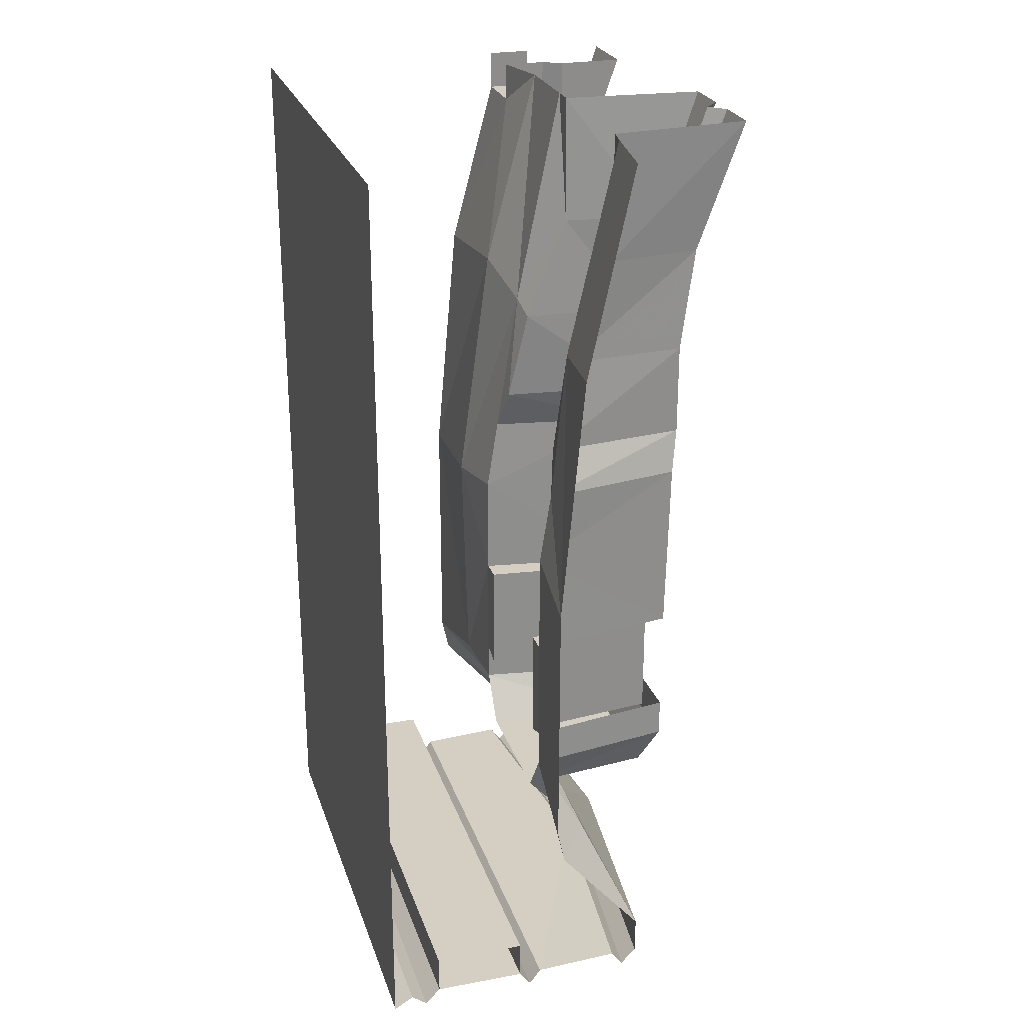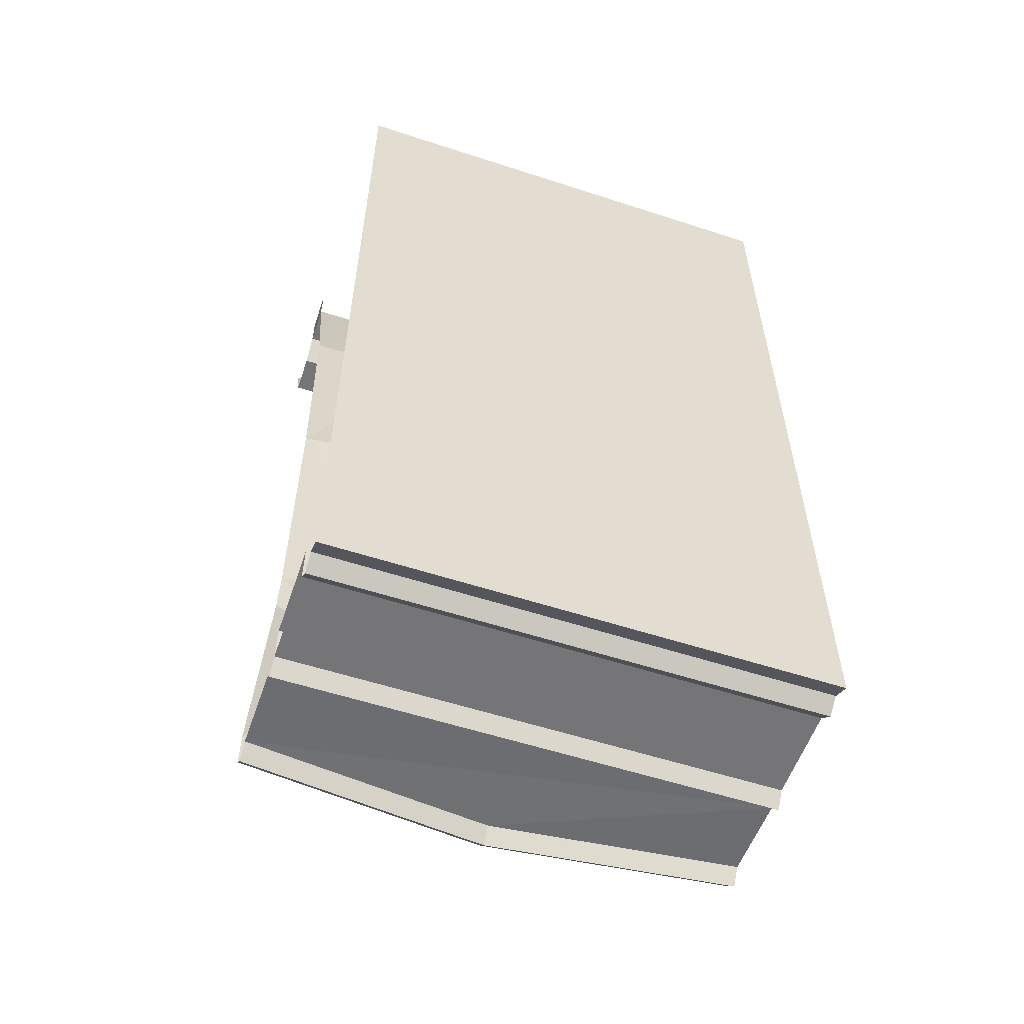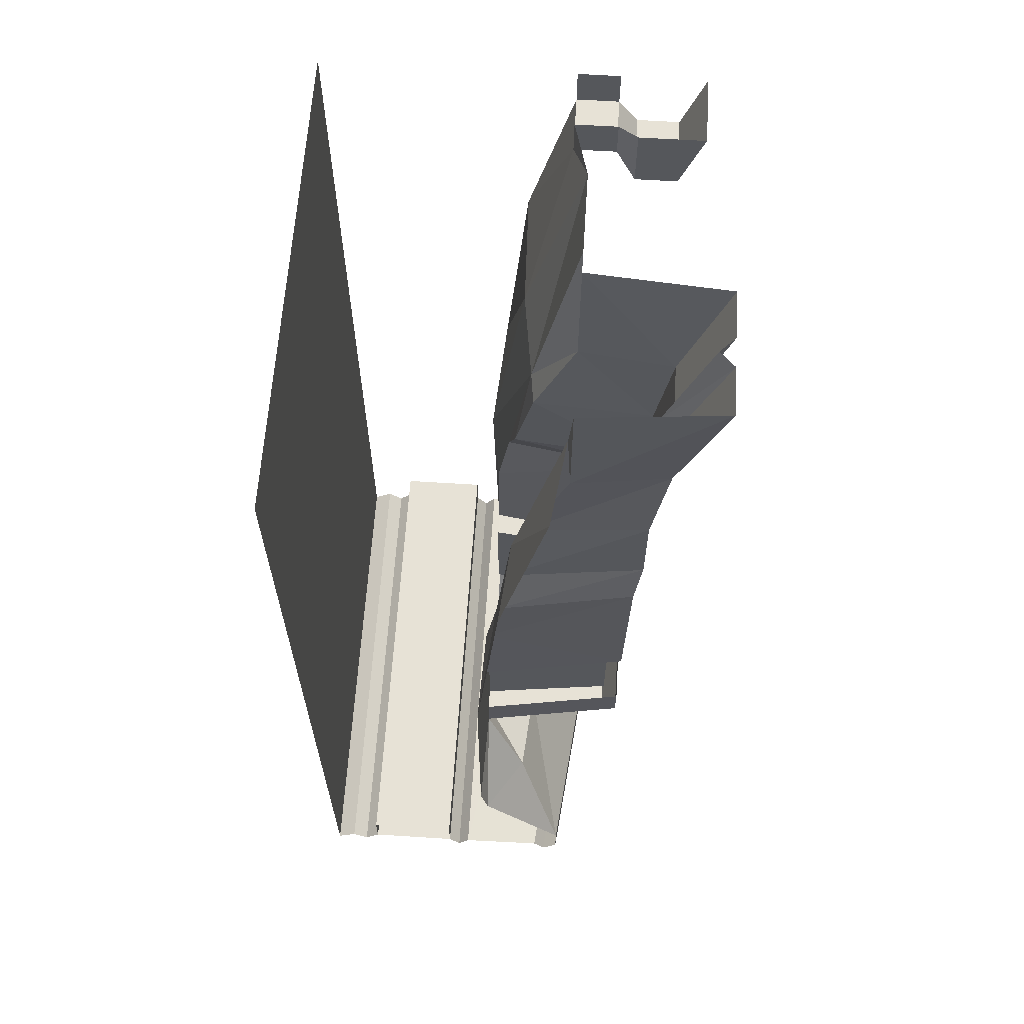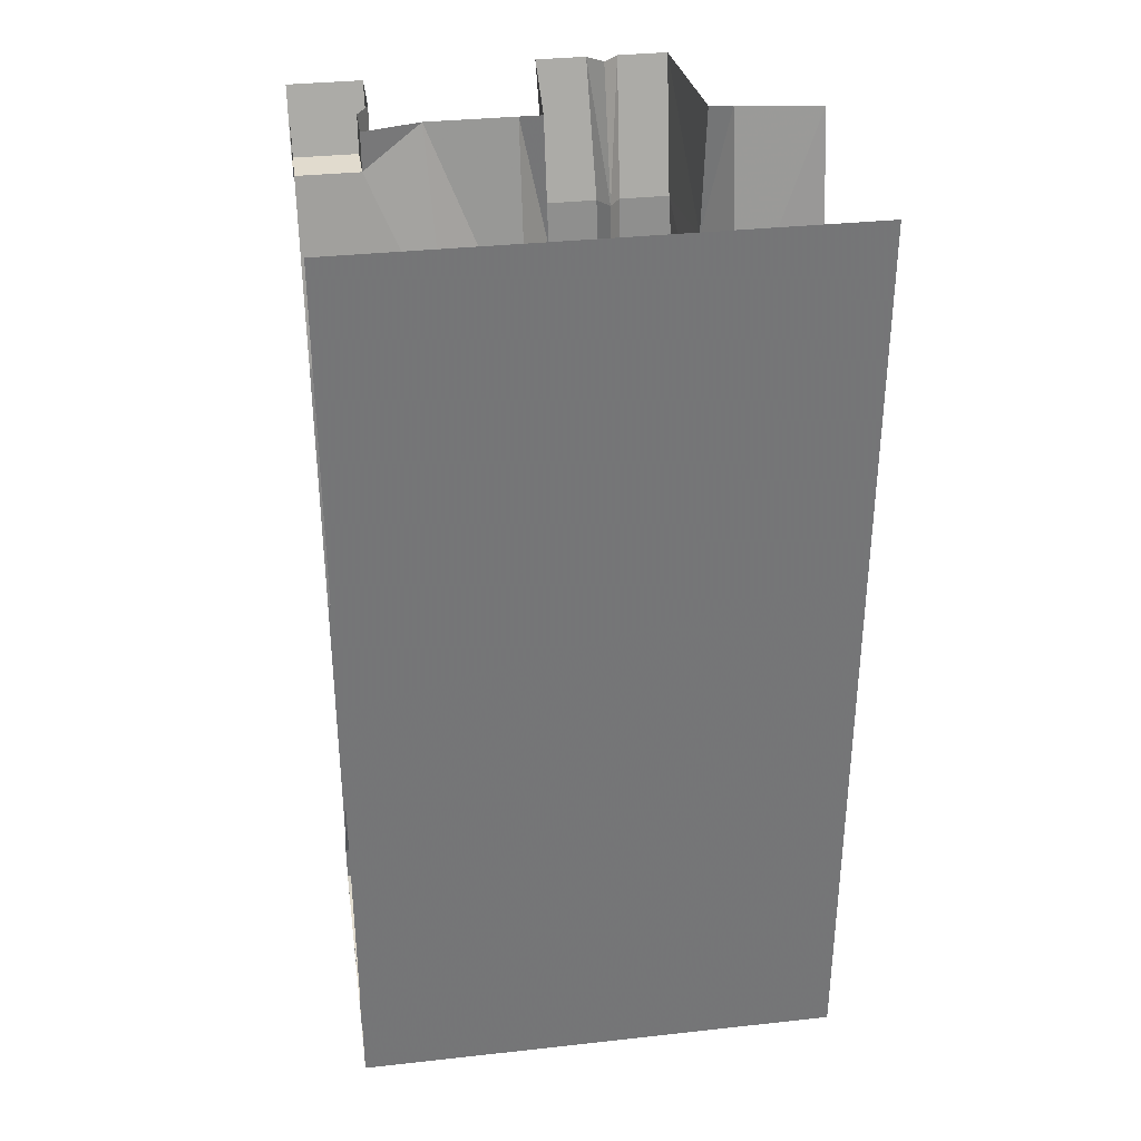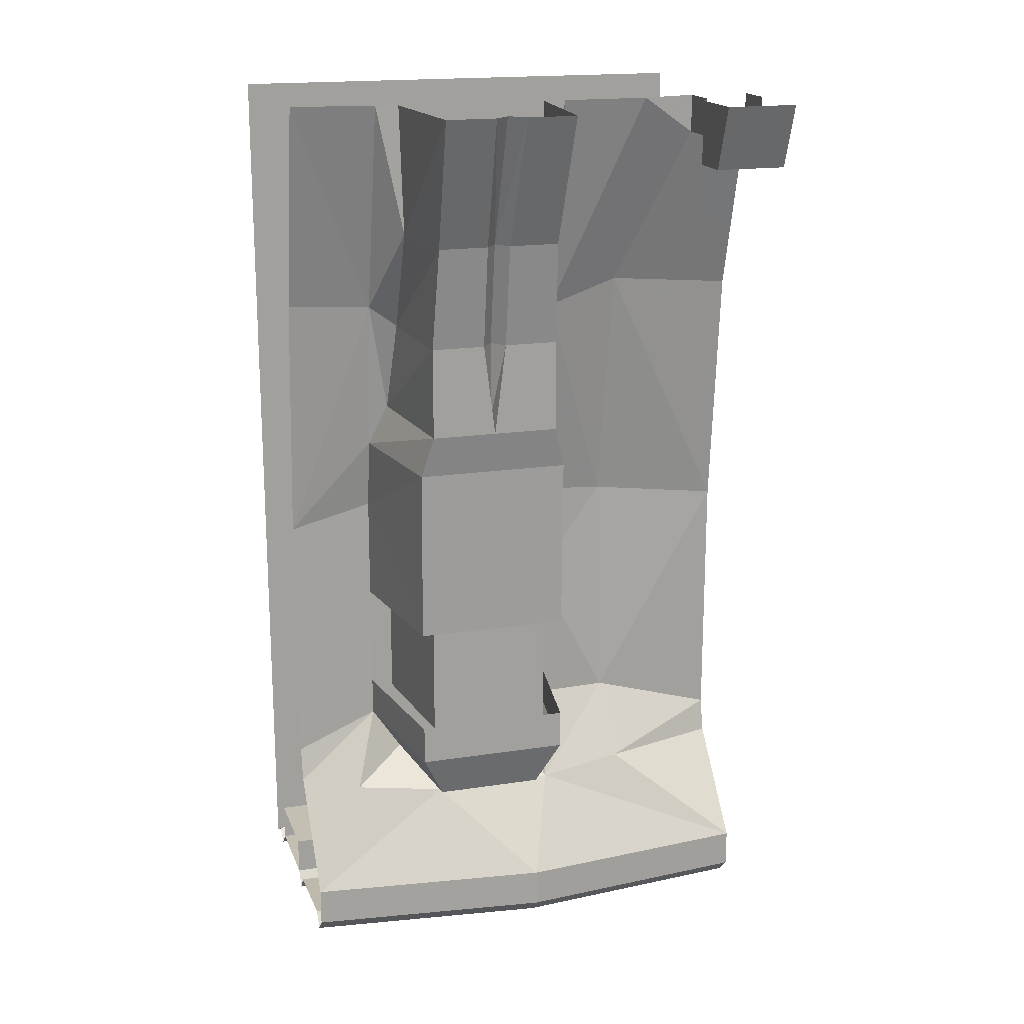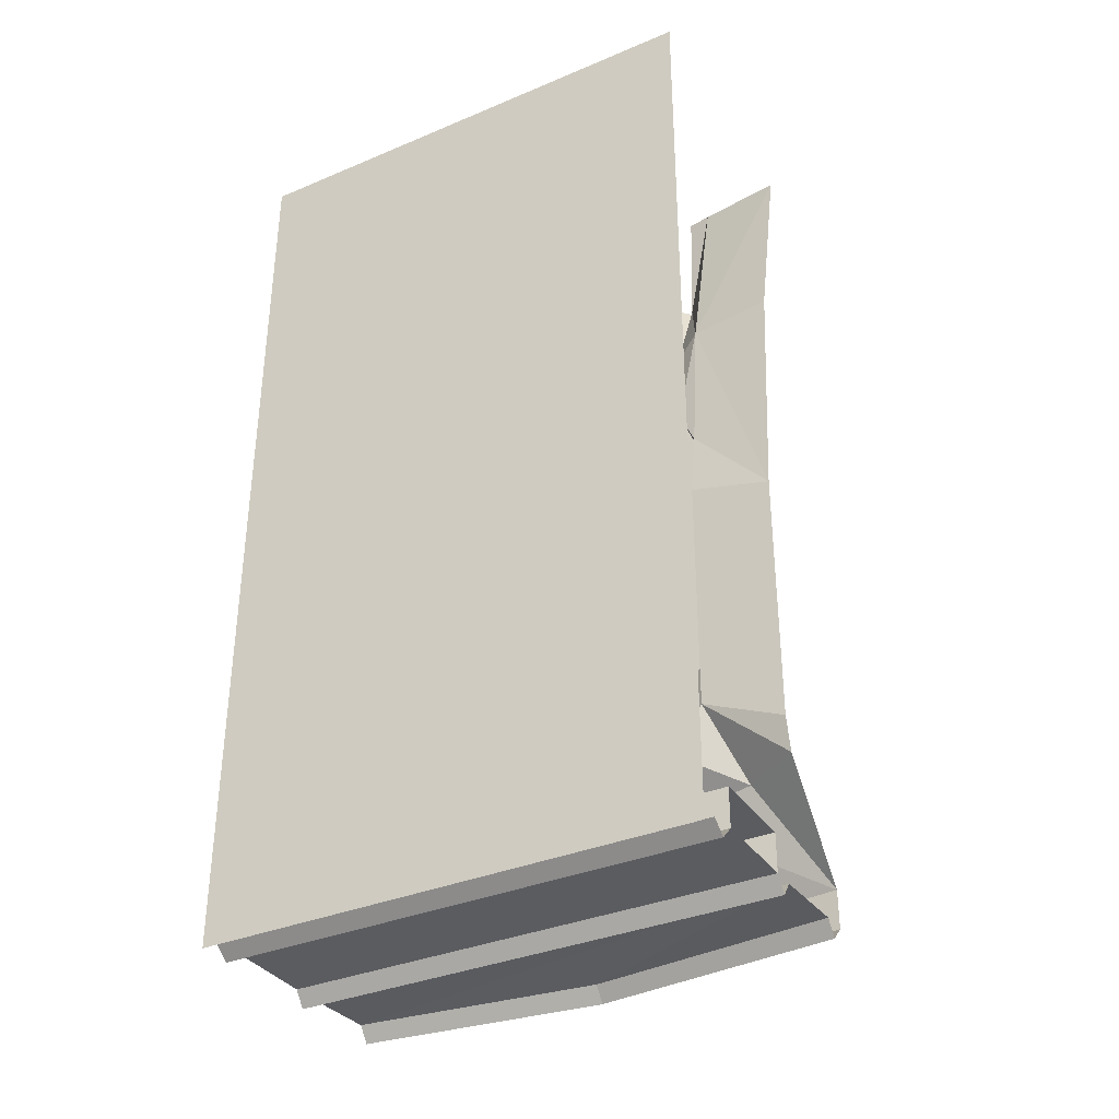
<metadata>
{"format":"obj","ext":"obj","renderer":"f3d","projection":"perspective","resolution":1024,"background":"white","views":[{"elev":25.5,"azim":163.5,"up":"+Y"},{"elev":-56.6,"azim":71.2,"up":"+Y"},{"elev":63.0,"azim":-176.3,"up":"+Y"},{"elev":33.8,"azim":81.5,"up":"+Y"},{"elev":17.8,"azim":-106.8,"up":"+Y"},{"elev":-35.1,"azim":119.2,"up":"+Y"}]}
</metadata>
<code>
v 0.5 -1.875 0.5
v 0.5 -1.875 -0.5
v 0.5 0 -0.5
v 0.5 0 0.5
v 0.1172 -1.109 0.03125
v -0.1562 -1.109 0
v -0.1562 -1.344 0
v 0.1172 -1.344 0.03125
v 0.1172 -1.328 0.07812
v 0.1172 -1.109 0.07812
v -0.1875 -1.109 0.03125
v -0.1562 -1.109 -0.25
v -0.1562 -1.344 -0.25
v 0.1172 -1.406 0.07812
v -0.1875 -1.406 0.03125
v -0.1562 -1.5 -0.01562
v 0.1172 -1.5 0.01562
v 0.01562 -1.578 0.0625
v 0.125 -1.406 0.2344
v -0.1875 -1.328 0.03125
v -0.1875 -1.406 -0.2812
v -0.1562 -1.5 -0.2344
v 0.1172 -1.5 -0.2656
v 0.01562 -1.578 -0.1953
v -0.1172 -1.758 0
v -0.0625 -1.758 0.5
v 0.03125 -1.555 0.2422
v 0.125 -1.484 0.5
v 0.125 -0.9453 0.5
v 0.1406 -0.9141 0.2266
v -0.04688 0 0.03125
v -0.3359 0 0.007812
v -0.2422 -0.2656 0
v -0.04688 -0.2656 0.02344
v -0.04688 0 0.07812
v 0.04688 -0.4531 0.07812
v -0.04688 0 0.2578
v 0.07031 -0.4062 0.2344
v -0.01562 -0.07812 0.375
v -0.01562 0 0.375
v -0.1016 0 0.375
v -0.1016 -0.07812 0.375
v -0.1406 0 0.3516
v -0.1406 -0.1328 0.3516
v -0.2734 0 0.3516
v -0.2266 -0.1328 0.3516
v -0.2266 -0.1328 0.5
v -0.2734 0 0.5
v -0.3359 0 -0.09375
v -0.2422 -0.2656 -0.1016
v -0.2109 -0.4766 -0.1016
v -0.2109 -0.4766 0.007812
v 0.03906 -0.4766 0.02344
v 0.07812 -0.6641 0.03906
v 0.09375 -0.75 0.07812
v 0.07812 -0.4297 0.5
v -0.01562 -0.07812 0.5
v -0.1016 -0.07812 0.5
v -0.1406 -0.1328 0.5
v -0.2109 -0.2656 -0.125
v -0.1797 -0.4766 -0.125
v -0.1797 -0.6328 -0.125
v -0.2109 -0.6641 -0.125
v -0.2109 -0.6641 0.007812
v -0.1953 -0.75 0.03125
v 0.1172 -0.8984 0.07812
v -0.1875 -1.109 -0.2812
v 0.1172 -1.109 -0.2812
v 0.1172 -1.344 -0.2812
v -0.1953 -0.75 -0.2812
v 0.1172 -0.8984 -0.3281
v 0.1172 -1.109 -0.3281
v 0.1172 -1.328 -0.3281
v 0.125 -1.484 -0.5
v 0.1172 -1.406 -0.3281
v -0.1875 -1.328 -0.2812
v -0.3047 0 -0.125
v -0.3359 0 -0.1562
v -0.2422 -0.2656 -0.1484
v -0.2109 -0.4766 -0.1484
v -0.2109 -0.6641 -0.2578
v 0.09375 -0.75 -0.3281
v 0.125 -0.9453 -0.5
v -0.3359 0 -0.2578
v -0.04688 0 -0.2812
v -0.04688 -0.2656 -0.2734
v -0.2422 -0.2656 -0.25
v -0.2109 -0.4766 -0.2578
v 0.07812 -0.6641 -0.2891
v 0.0625 -0.4375 -0.3281
v 0.07812 -0.4297 -0.5
v -0.01562 0 -0.5
v -0.03906 0 -0.3281
v 0.03906 -0.4766 -0.2734
v -0.01562 0 0.5
v -0.1016 0 0.5
v 0.1094 -1.555 -0.5
v 0.03125 -1.555 -0.3828
v -0.0625 -1.758 -0.5
v -0.1172 -1.836 0
v -0.0625 -1.836 0.5
v 0.1094 -1.555 0.5
v -0.08594 -1.867 0
v -0.0625 -1.836 -0.5
v -0.03125 -1.867 -0.5
v -0.0625 -1.836 0
v -0.007812 -1.836 0.5
v -0.03125 -1.867 0.5
v 0.1641 -1.844 -0.5
v 0.1641 -1.844 0.5
v -0.007812 -1.836 -0.5
v 0.2109 -1.844 -0.5
v 0.3984 -1.844 0.5
v 0.2109 -1.844 0.5
v 0.1875 -1.875 -0.5
v 0.1875 -1.875 0.5
v 0.3984 -1.844 -0.5
v 0.4297 -1.875 -0.5
v 0.4297 -1.875 0.5
v 0.4609 -1.852 -0.5
v 0.4609 -1.852 0.5
v 0.2109 -1.766 -0.5
v 0.3984 -1.766 0.5
v 0.2109 -1.766 0.5
v 0.3984 -1.766 -0.5
f 1 2 3
f 1 3 4
f 5 6 7
f 5 7 8
f 6 12 13
f 6 13 7
f 18 24 25
f 18 25 26
f 18 26 27
f 33 50 51
f 33 51 52
f 33 52 34
f 34 52 53
f 36 53 54
f 36 54 55
f 36 55 30
f 36 30 38
f 38 30 29
f 38 29 56
f 50 60 61
f 50 61 51
f 54 64 65
f 54 65 55
f 55 66 30
f 12 68 69
f 12 69 13
f 65 64 63
f 65 63 70
f 60 79 61
f 61 79 80
f 63 81 70
f 70 81 82
f 71 82 83
f 79 87 88
f 79 88 80
f 81 89 82
f 82 89 90
f 82 90 83
f 83 90 91
f 87 86 94
f 87 94 88
f 89 94 90
f 24 98 99
f 24 99 25
f 25 99 100
f 25 100 101
f 25 101 26
f 102 27 26
f 103 100 104
f 103 104 105
f 103 105 106
f 103 106 107
f 103 107 108
f 103 108 101
f 103 101 100
f 109 110 107
f 109 107 106
f 109 106 111
f 111 106 105
f 97 99 98
f 100 99 104
f 112 114 115
f 115 114 116
f 119 118 120
f 119 120 121
f 121 120 1
f 1 120 2
f 5 8 9
f 5 9 10
f 5 10 6
f 6 10 11
f 6 11 12
f 14 15 16
f 14 16 17
f 14 19 9
f 14 9 15
f 15 9 20
f 15 20 21
f 15 21 22
f 15 22 16
f 16 22 23
f 16 23 17
f 19 28 29
f 19 29 30
f 19 30 10
f 19 10 9
f 51 61 62
f 51 62 63
f 51 63 52
f 52 63 64
f 52 64 53
f 53 64 54
f 55 65 66
f 30 66 10
f 10 66 11
f 11 66 65
f 11 65 67
f 11 67 12
f 12 67 68
f 65 70 67
f 67 70 71
f 67 71 72
f 67 72 68
f 68 72 69
f 69 72 73
f 73 72 74
f 73 74 75
f 73 75 76
f 76 75 21
f 76 21 20
f 61 80 62
f 62 80 63
f 63 80 81
f 70 82 71
f 71 83 72
f 72 83 74
f 21 75 23
f 21 23 22
f 80 88 81
f 81 88 89
f 88 94 89
f 115 116 109
f 109 116 110
f 113 117 118
f 113 118 119
f 122 124 114
f 122 114 112
f 123 125 117
f 123 117 113
f 14 17 18
f 14 18 19
f 17 23 24
f 17 24 18
f 18 27 19
f 19 27 28
f 31 32 33
f 31 33 34
f 31 34 35
f 35 34 36
f 35 36 37
f 37 36 38
f 37 38 39
f 37 39 40
f 40 39 41
f 41 39 42
f 41 42 43
f 43 42 44
f 43 44 45
f 45 44 46
f 45 46 47
f 45 47 48
f 32 49 50
f 32 50 33
f 34 53 36
f 38 56 39
f 39 56 57
f 39 57 58
f 39 58 42
f 42 58 44
f 44 58 59
f 44 59 46
f 46 59 47
f 50 49 60
f 60 49 77
f 60 77 78
f 60 78 79
f 84 85 86
f 84 86 87
f 84 87 78
f 78 87 79
f 91 90 92
f 92 90 93
f 93 90 86
f 93 86 85
f 90 94 86
f 95 96 58
f 95 58 57
f 75 74 97
f 75 97 98
f 75 98 23
f 23 98 24
f 28 27 102
f 122 123 124
f 122 125 123
f 112 113 114
f 112 117 113

</code>
